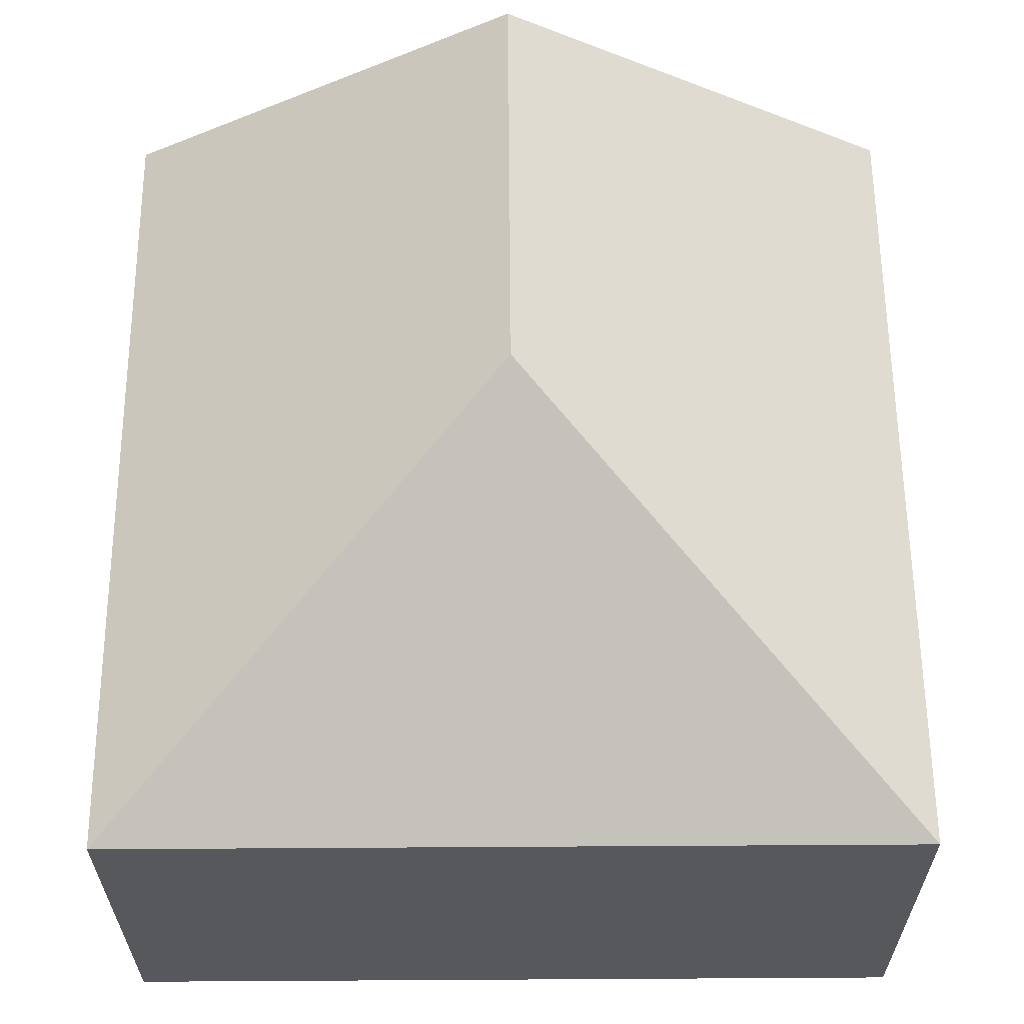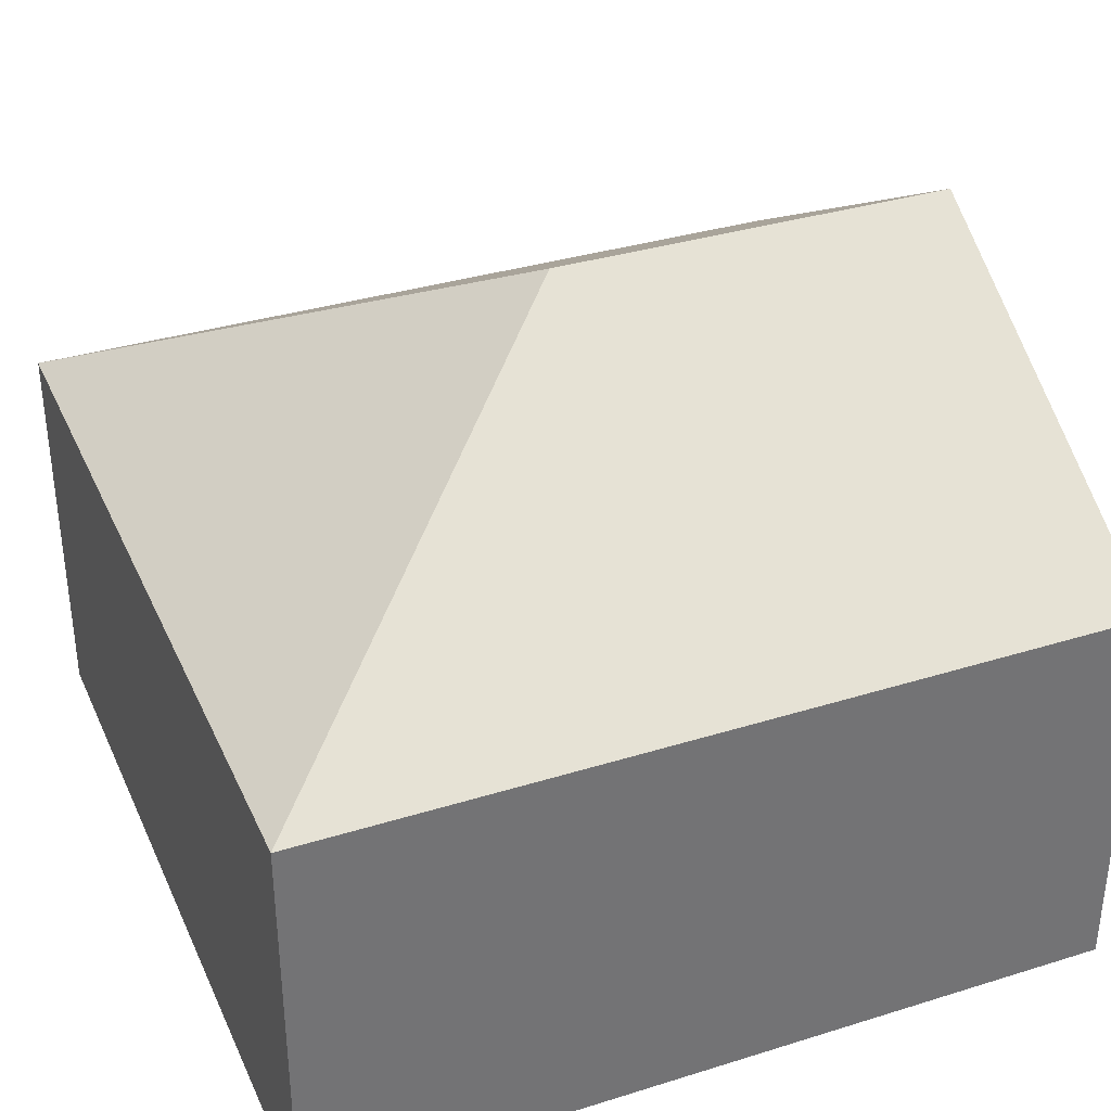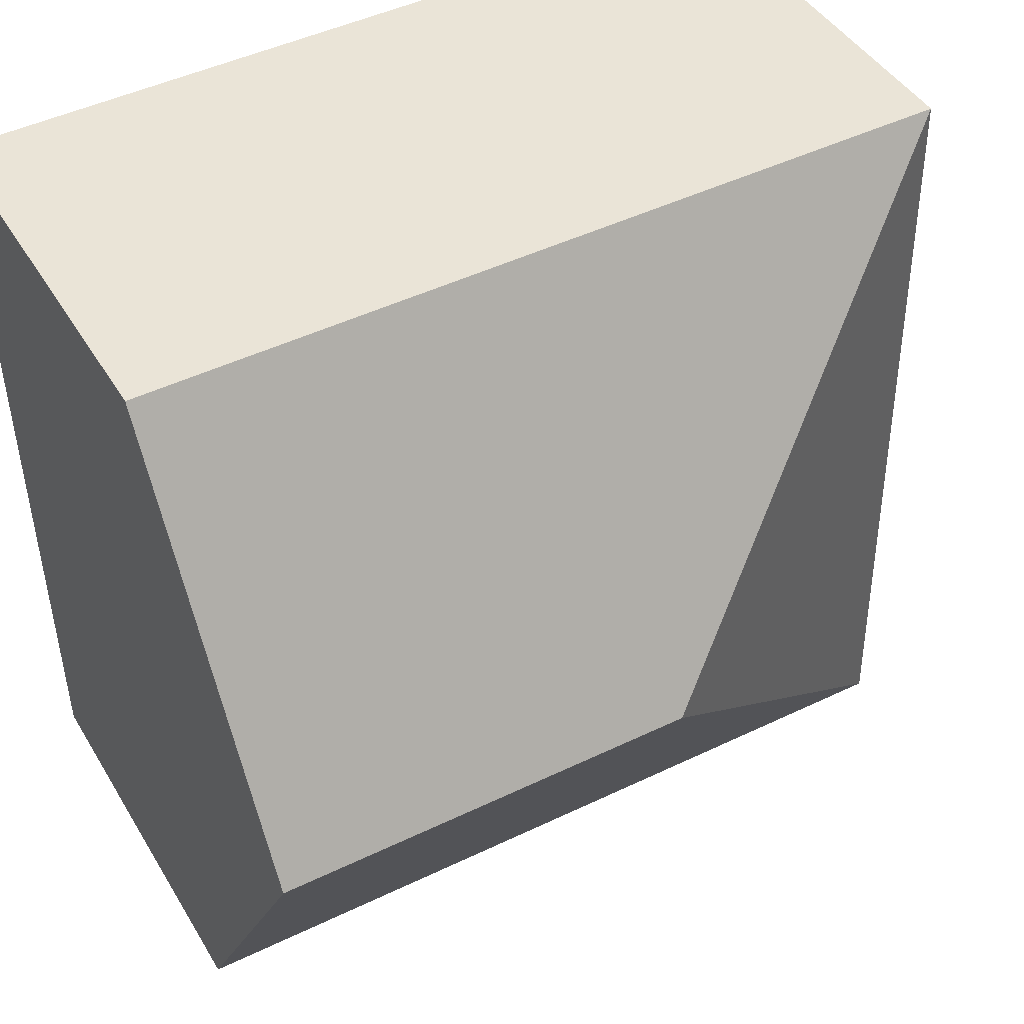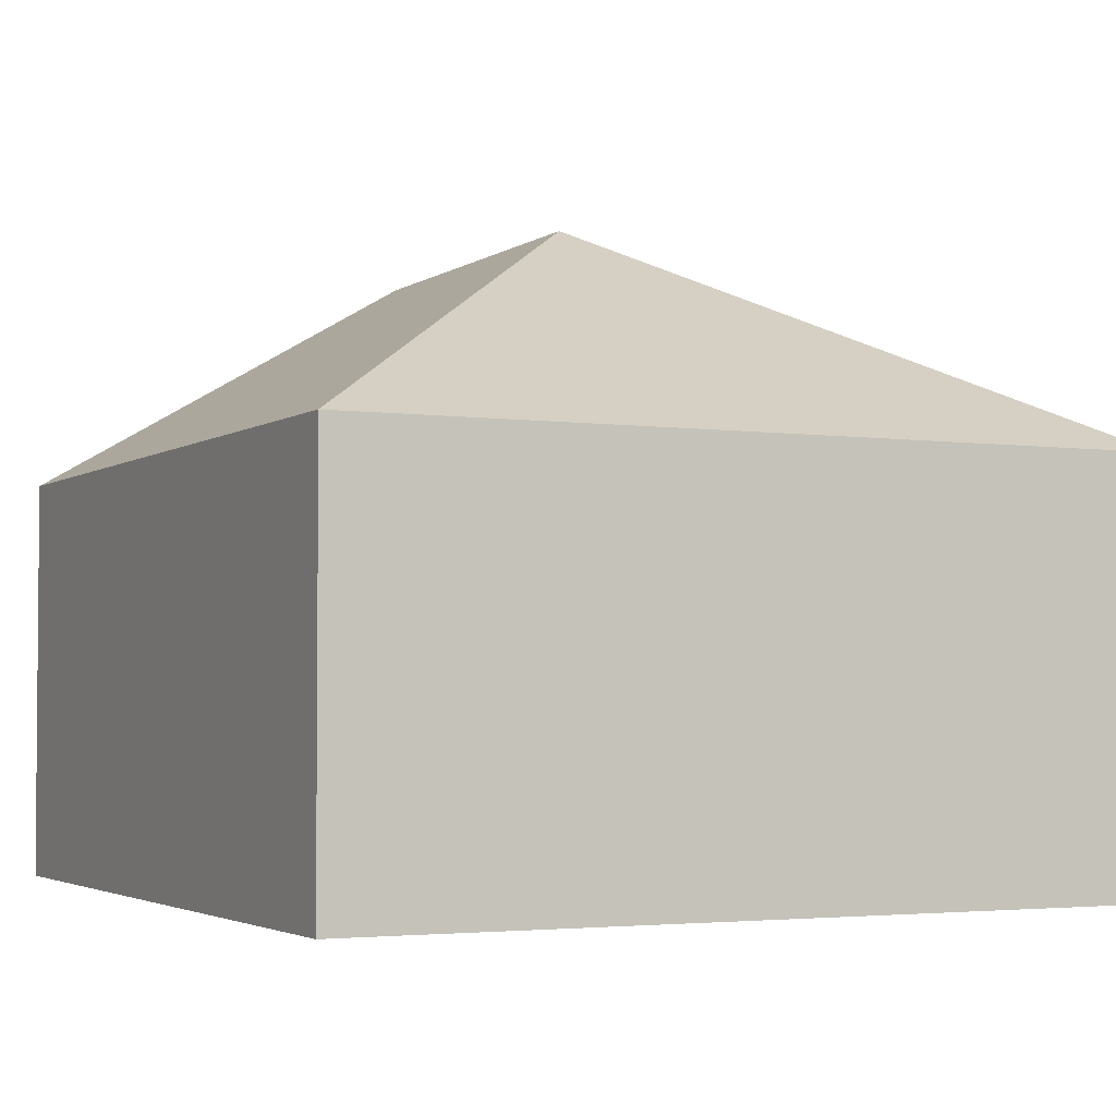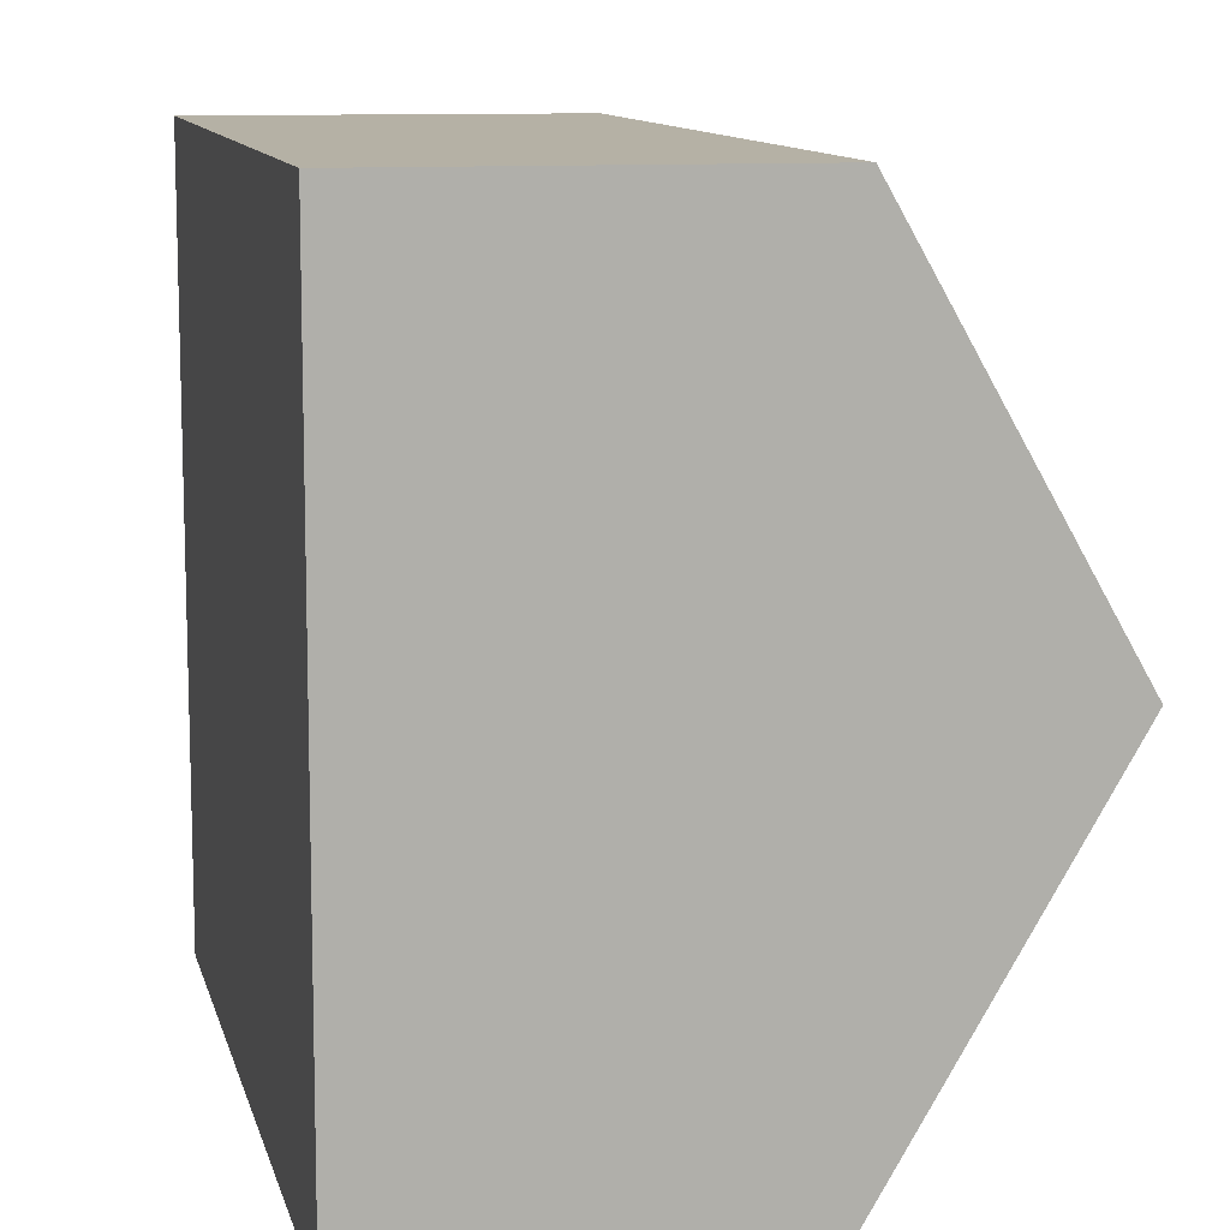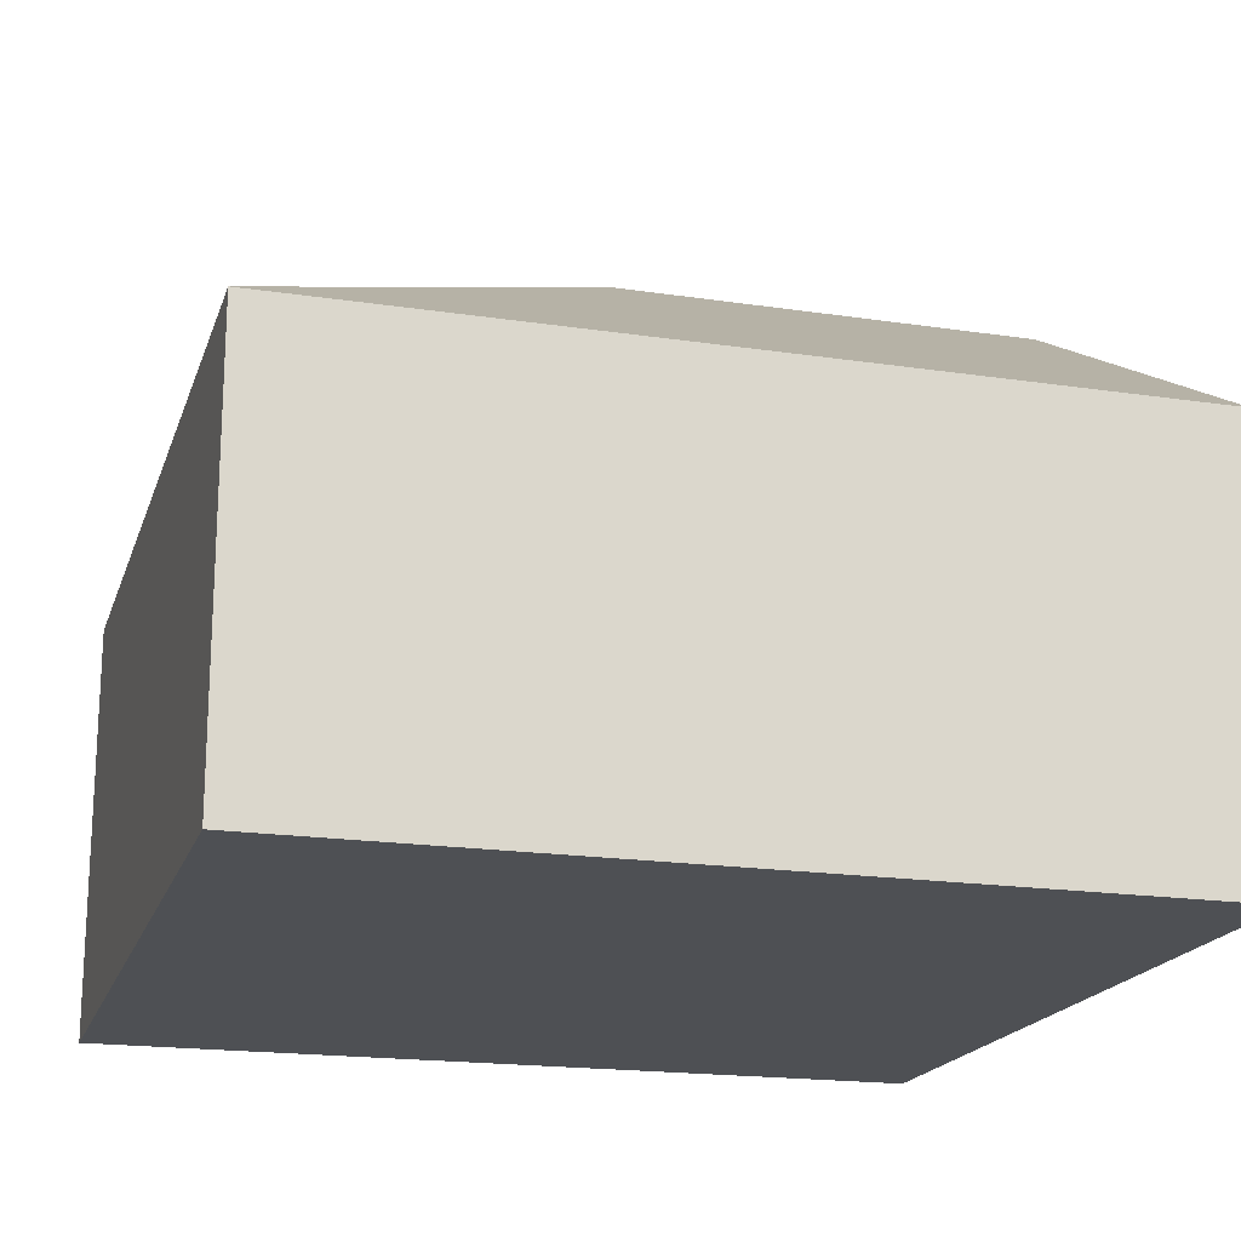
<metadata>
{"format":"obj","ext":"obj","renderer":"f3d","projection":"perspective","resolution":1024,"background":"white","views":[{"elev":61.3,"azim":-89.5,"up":"+Y"},{"elev":35.4,"azim":-21.3,"up":"+Y"},{"elev":44.0,"azim":151.0,"up":"+Z"},{"elev":-3.1,"azim":-115.3,"up":"+Y"},{"elev":10.7,"azim":76.1,"up":"+Z"},{"elev":-18.8,"azim":-14.9,"up":"+Y"}]}
</metadata>
<code>
v  6.05 3.005 -0.077
v  3.036 4.743 2.954
v  6.1 4.739 2.904
v  0 3.001 1.838e-16
v  0.089 3.003 6.003
v  6.15 3.005 5.886
v  6.05 4.715e-18 -0.077
v  0 0 0
v  0.089 -3.676e-16 6.003
v  6.15 -3.604e-16 5.886
v  6.1 -1.778e-16 2.904
g defaultobject
f 1 2 3
f 2 1 4
f 3 5 6
f 5 3 2
f 2 4 5
f 7 4 1
f 4 7 8
f 4 9 5
f 9 4 8
f 5 10 6
f 10 5 9
f 3 7 1
f 7 3 6
f 7 6 11
f 11 6 10
f 7 9 8
f 9 7 11
f 9 11 10

</code>
